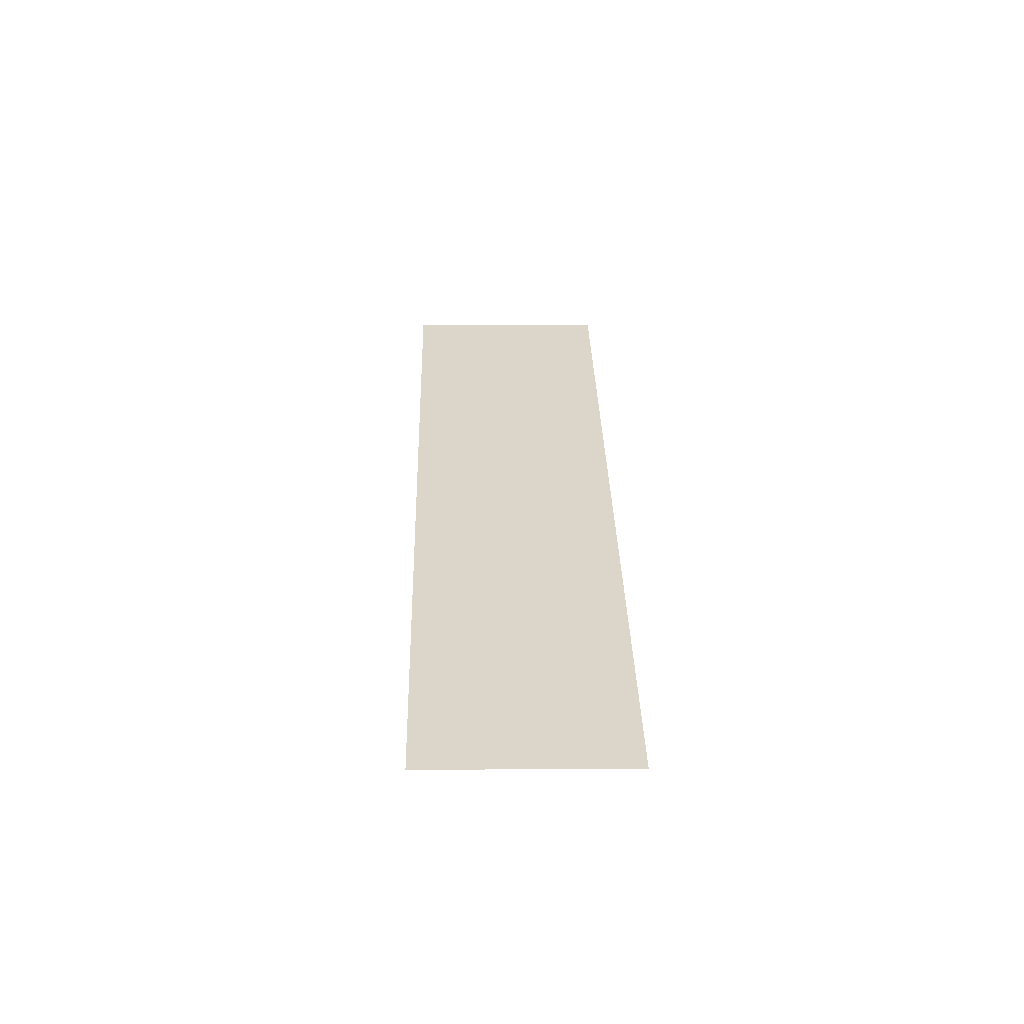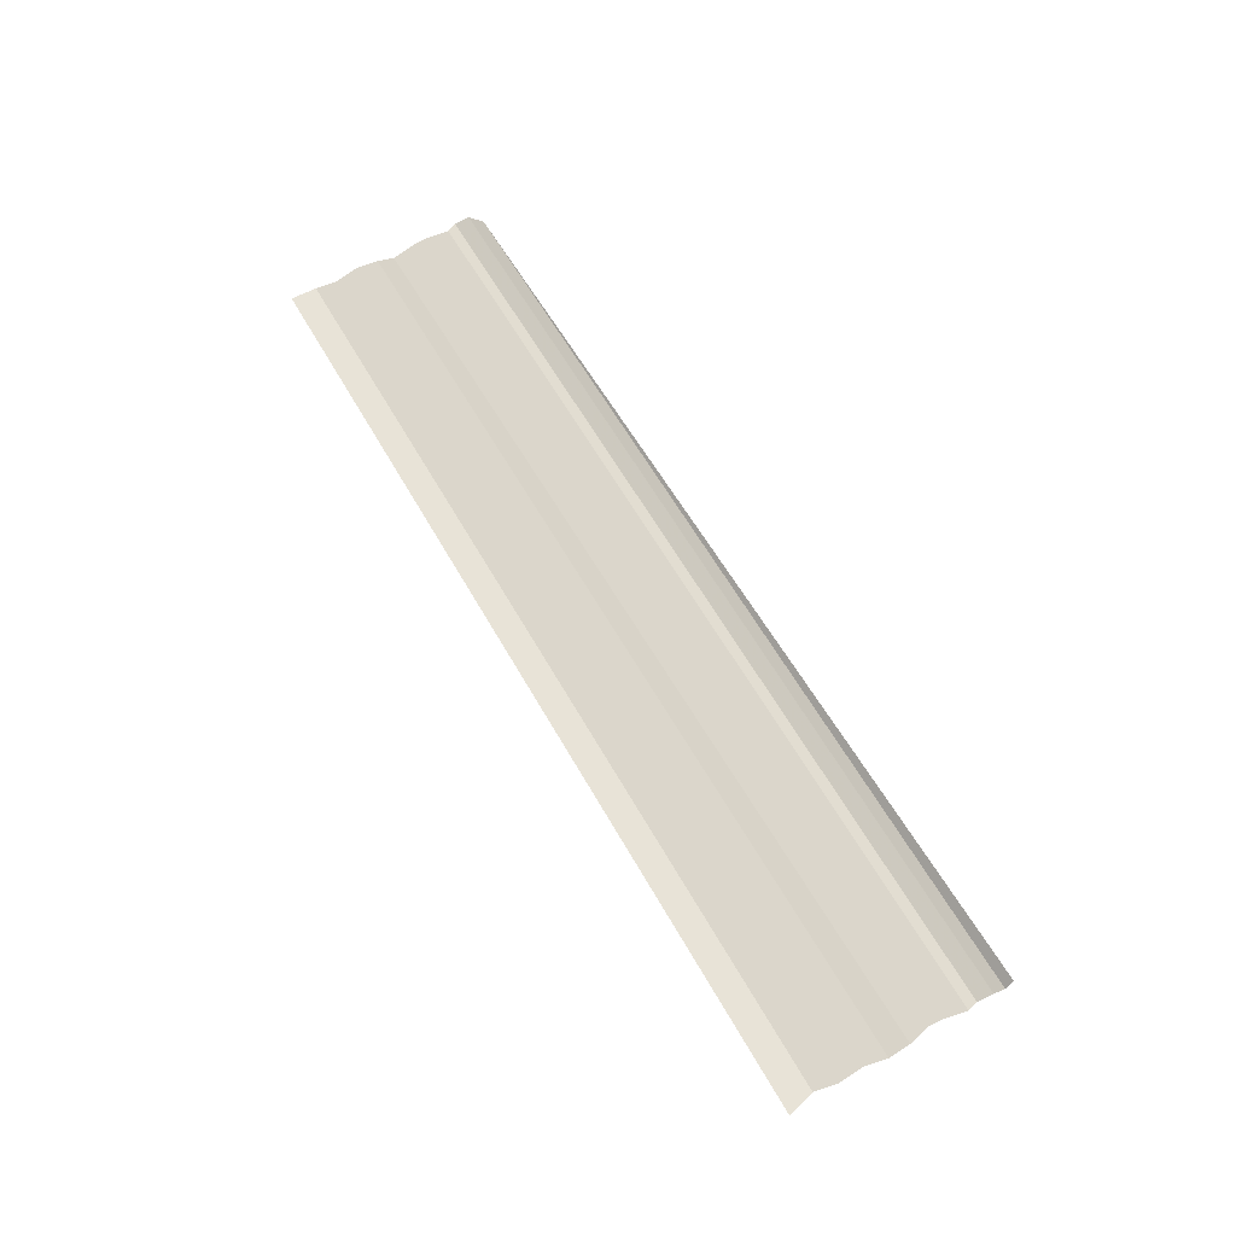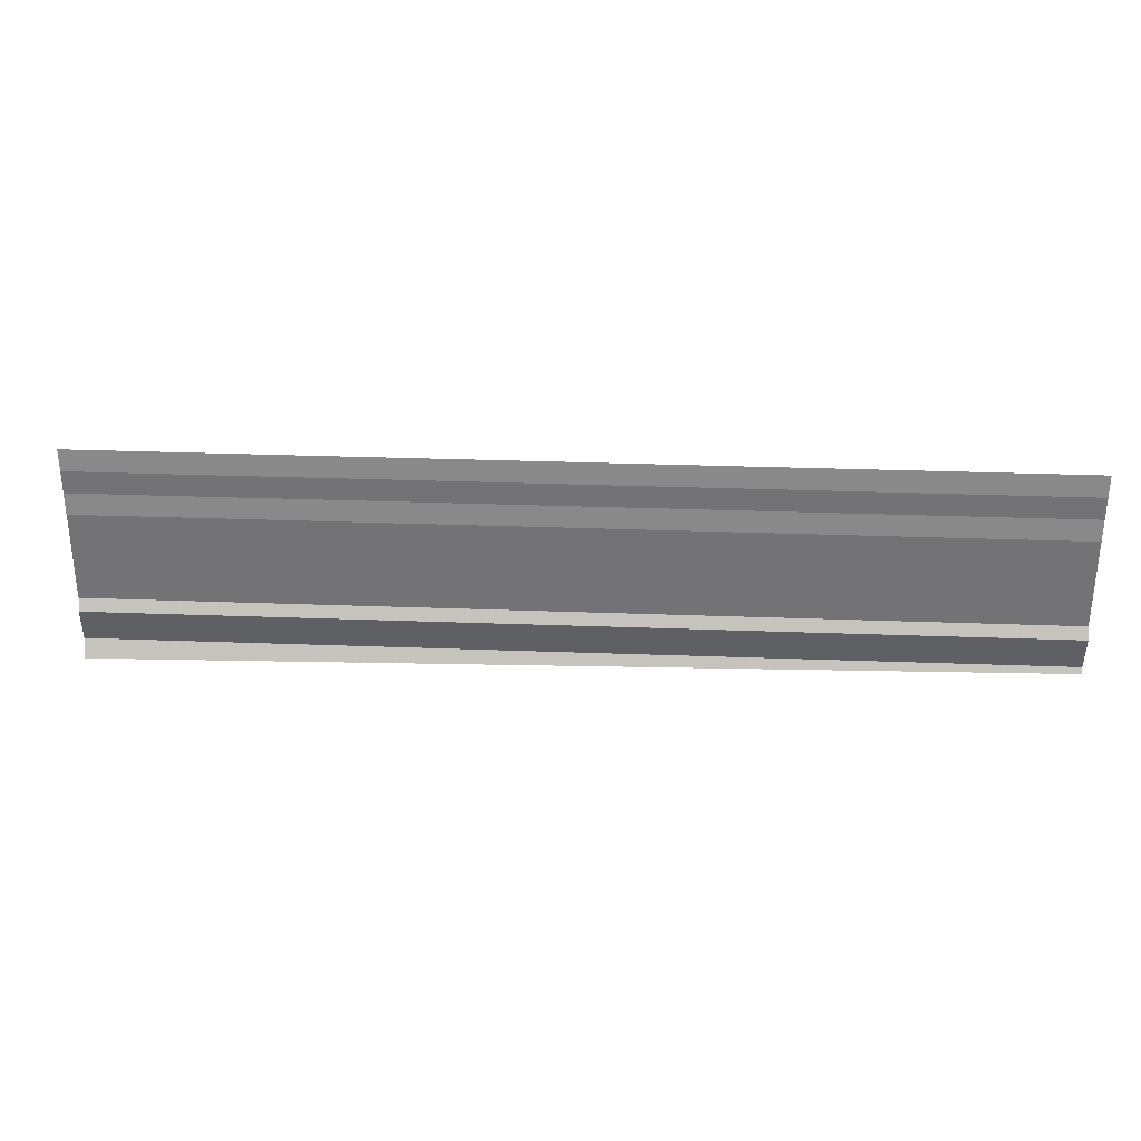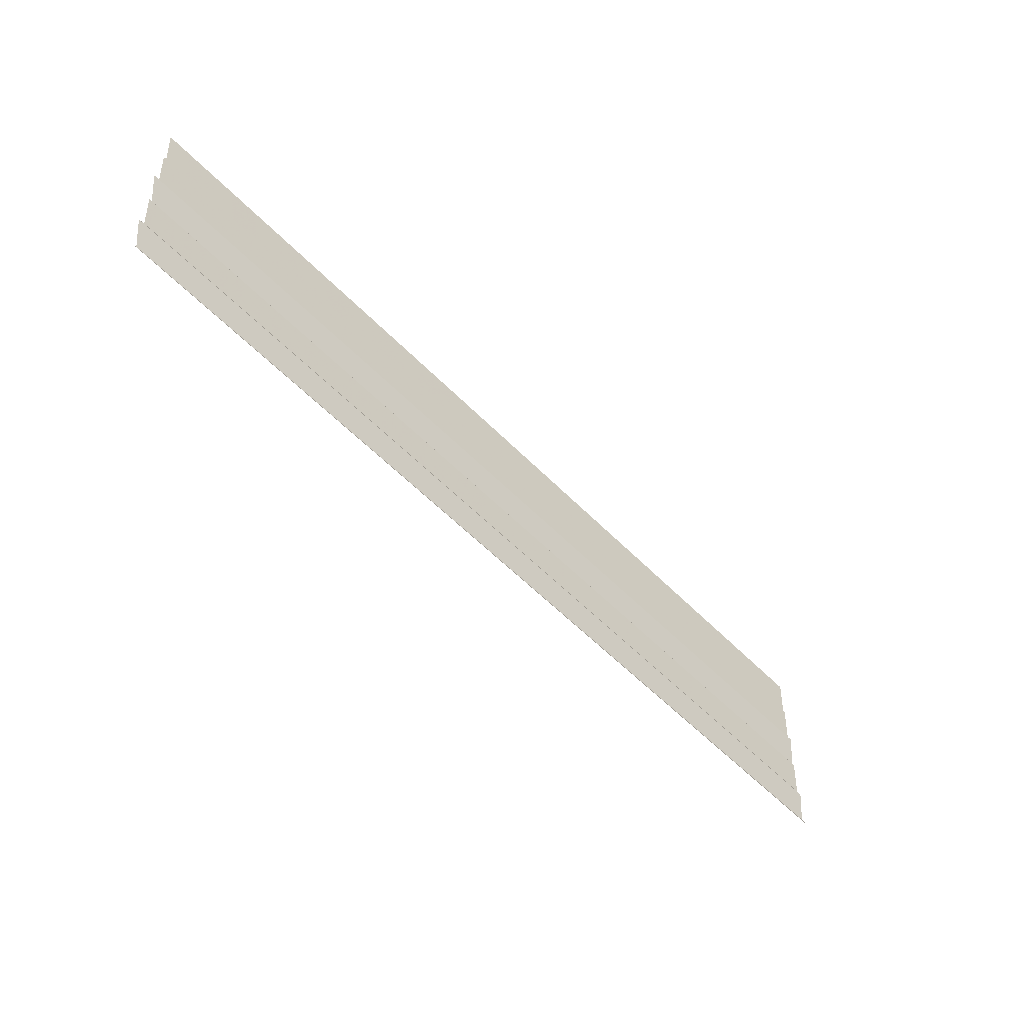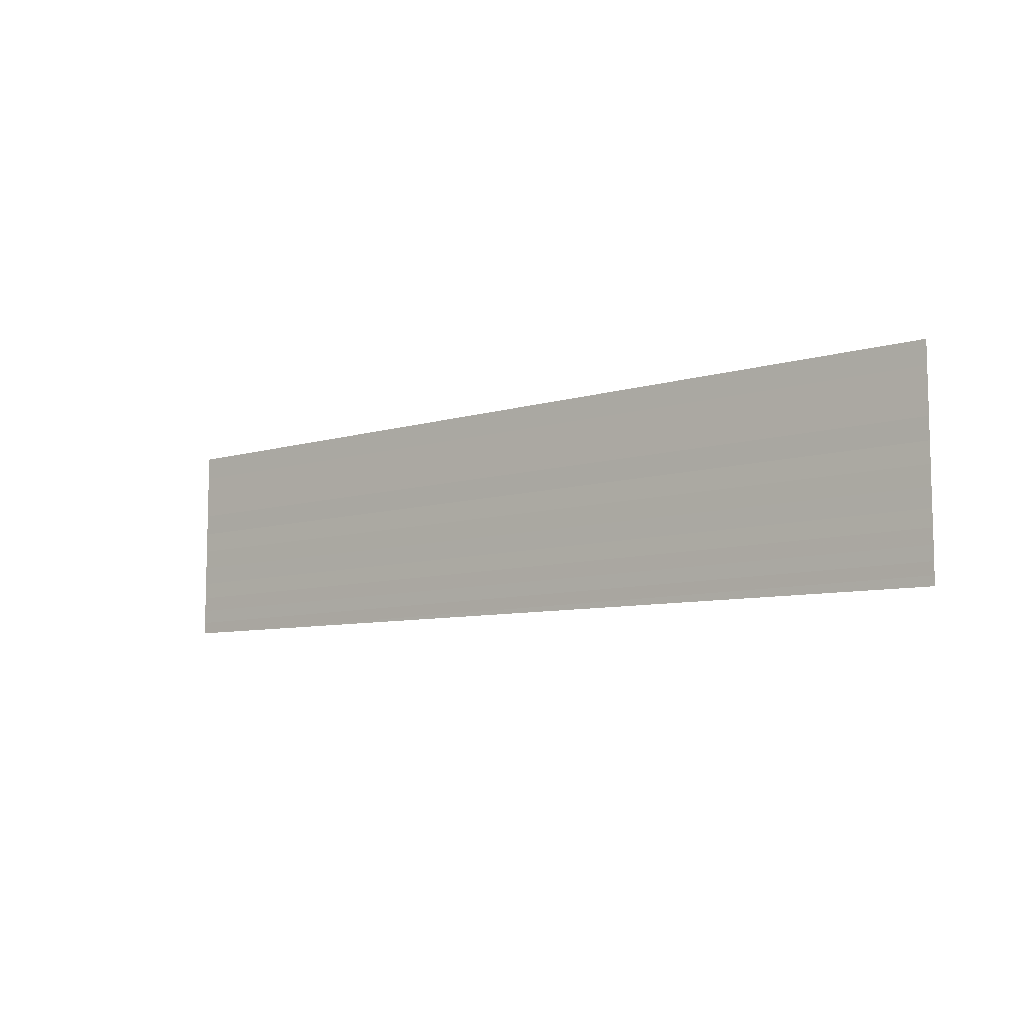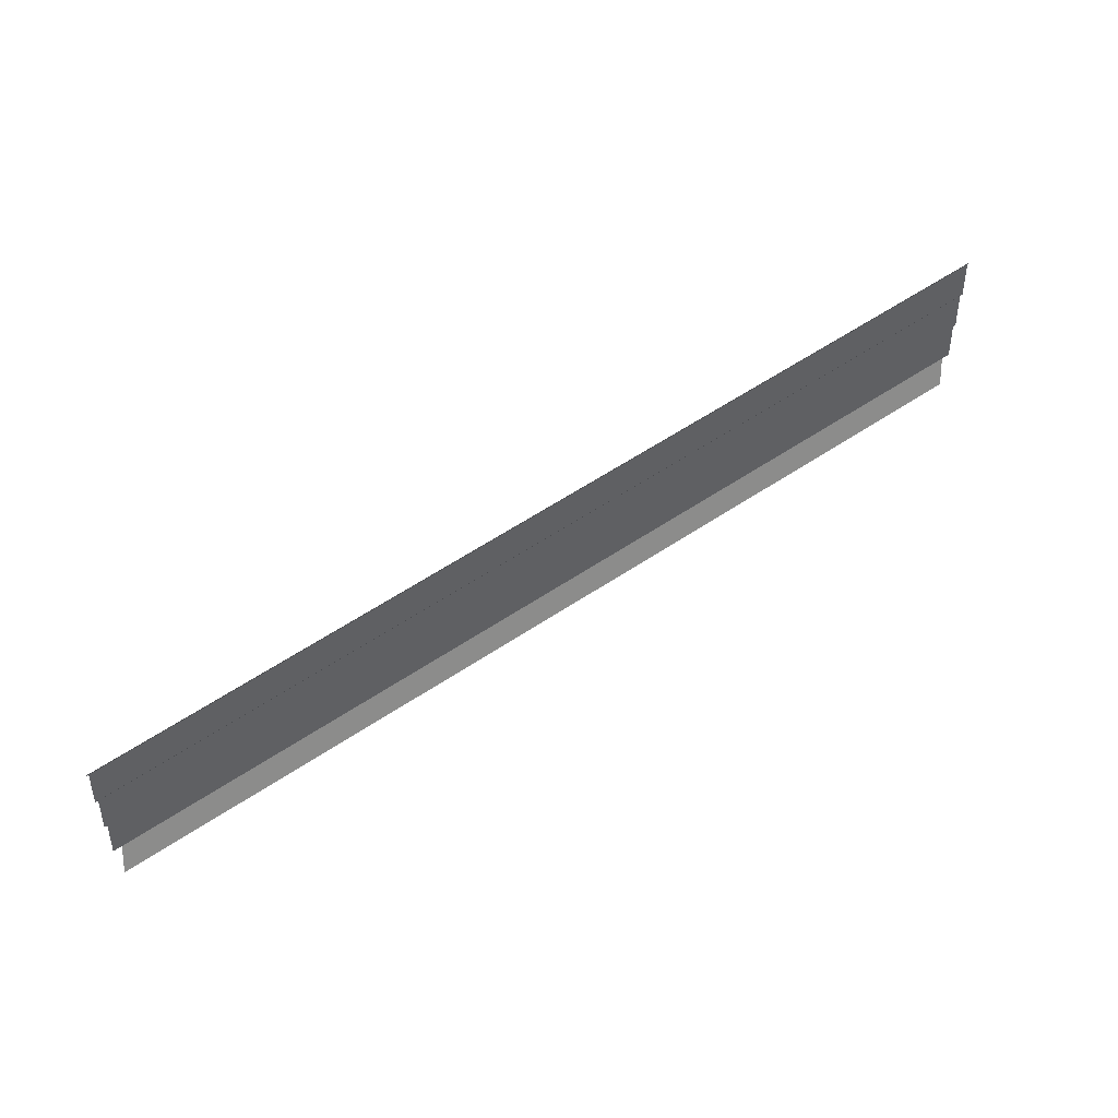
<metadata>
{"format":"obj","ext":"obj","renderer":"f3d","projection":"perspective","resolution":1024,"background":"white","views":[{"elev":30.5,"azim":-91.0,"up":"+Y"},{"elev":60.9,"azim":60.5,"up":"+Y"},{"elev":28.5,"azim":-177.1,"up":"+Z"},{"elev":-56.4,"azim":-46.4,"up":"+Z"},{"elev":-8.8,"azim":38.3,"up":"+Z"},{"elev":59.9,"azim":-32.3,"up":"+Z"}]}
</metadata>
<code>
o 2558
v 2202 1870 7.419
v 2202 1870 7.419
v 2202 1870 7.419
v 2202 1870 7.419
v 2202 1870 7.419
v 2202 1870 7.419
v 2202 1870 7.419
v 2202 1870 7.419
v 2202 1870 7.419
v 2202 1870 7.419
v 2202 1870 7.419
v 2202 1870 7.419
v 2202 1870 7.419
v 2202 1870 7.419
v 2202 1870 7.419
v 2202 1870 7.419
v 2202 1870 7.419
v 2202 1870 7.419
v 2202 1870 7.419
v 2202 1870 7.419
v 2202 1870 7.419
v 2202 1870 7.419
v 2202 1870 7.418
v 2202 1870 7.419
v 2202 1870 7.418
v 2202 1870 7.419
v 2202 1870 7.419
v 2202 1870 7.418
v 2202 1870 7.419
v 2202 1870 7.418
v 2202 1870 7.418
v 2202 1870 7.418
v 2202 1870 7.418
v 2202 1870 7.418
v 2202 1870 7.418
v 2202 1870 7.418
v 2202 1870 7.418
v 2202 1870 7.418
v 2202 1870 7.418
v 2202 1870 7.418
v 2202 1870 7.418
v 2202 1870 7.418
v 2202 1870 7.418
v 2202 1870 7.418
v 2202 1870 7.418
v 2202 1870 7.418
v 2202 1870 7.418
v 2202 1870 7.418
v 2202 1870 7.418
v 2202 1870 7.418
v 2202 1870 7.418
v 2202 1870 7.418
v 2202 1870 7.418
v 2202 1870 7.418
v 2202 1870 7.418
v 2202 1870 7.418
v 2202 1870 7.418
v 2202 1870 7.418
v 2202 1870 7.418
v 2202 1870 7.418
v 2202 1870 7.418
v 2202 1870 7.418
v 2202 1870 7.418
v 2202 1870 7.418
v 2202 1870 7.418
v 2202 1870 7.418
v 2202 1870 7.418
v 2202 1870 7.418
v 2202 1870 7.418
v 2202 1870 7.418
v 2202 1870 7.418
v 2202 1870 7.418
v 2202 1870 7.417
v 2202 1870 7.418
v 2202 1870 7.417
v 2202 1870 7.418
v 2202 1870 7.418
v 2202 1870 7.417
v 2202 1870 7.418
v 2202 1870 7.417
v 2202 1870 7.417
v 2202 1870 7.417
v 2202 1870 7.417
v 2202 1870 7.417
v 2202 1870 7.417
v 2202 1870 7.417
v 2202 1870 7.417
v 2202 1870 7.417
v 2202 1870 7.417
v 2202 1870 7.417
v 2202 1870 7.417
v 2202 1870 7.417
v 2202 1870 7.417
v 2202 1870 7.417
v 2202 1870 7.417
v 2202 1870 7.417
v 2202 1870 7.417
v 2202 1870 7.417
v 2202 1870 7.417
v 2202 1870 7.417
v 2202 1870 7.417
v 2202 1870 7.417
v 2202 1870 7.417
v 2202 1870 7.417
v 2202 1870 7.417
v 2202 1870 7.417
v 2202 1870 7.417
f 1 2 3
f 3 4 5
f 6 7 8
f 8 9 10
f 11 12 13
f 13 14 15
f 16 17 18
f 18 19 20
f 21 22 23
f 23 24 25
f 26 27 28
f 28 29 30
f 31 32 33
f 33 34 35
f 36 37 38
f 38 39 40
f 41 42 43
f 43 44 45
f 46 47 48
f 48 49 50
f 51 52 53
f 53 54 55
f 56 57 58
f 58 59 60
f 61 62 63
f 63 64 65
f 66 67 68
f 68 69 70
f 71 72 73
f 73 74 75
f 76 77 78
f 78 79 80
f 81 82 83
f 83 84 85
f 86 87 88
f 88 89 90
f 91 92 93
f 94 92 93
f 95 96 93
f 97 92 98
f 91 99 100
f 97 101 100
f 102 101 100
f 103 101 104
f 102 105 106
f 103 107 106

</code>
